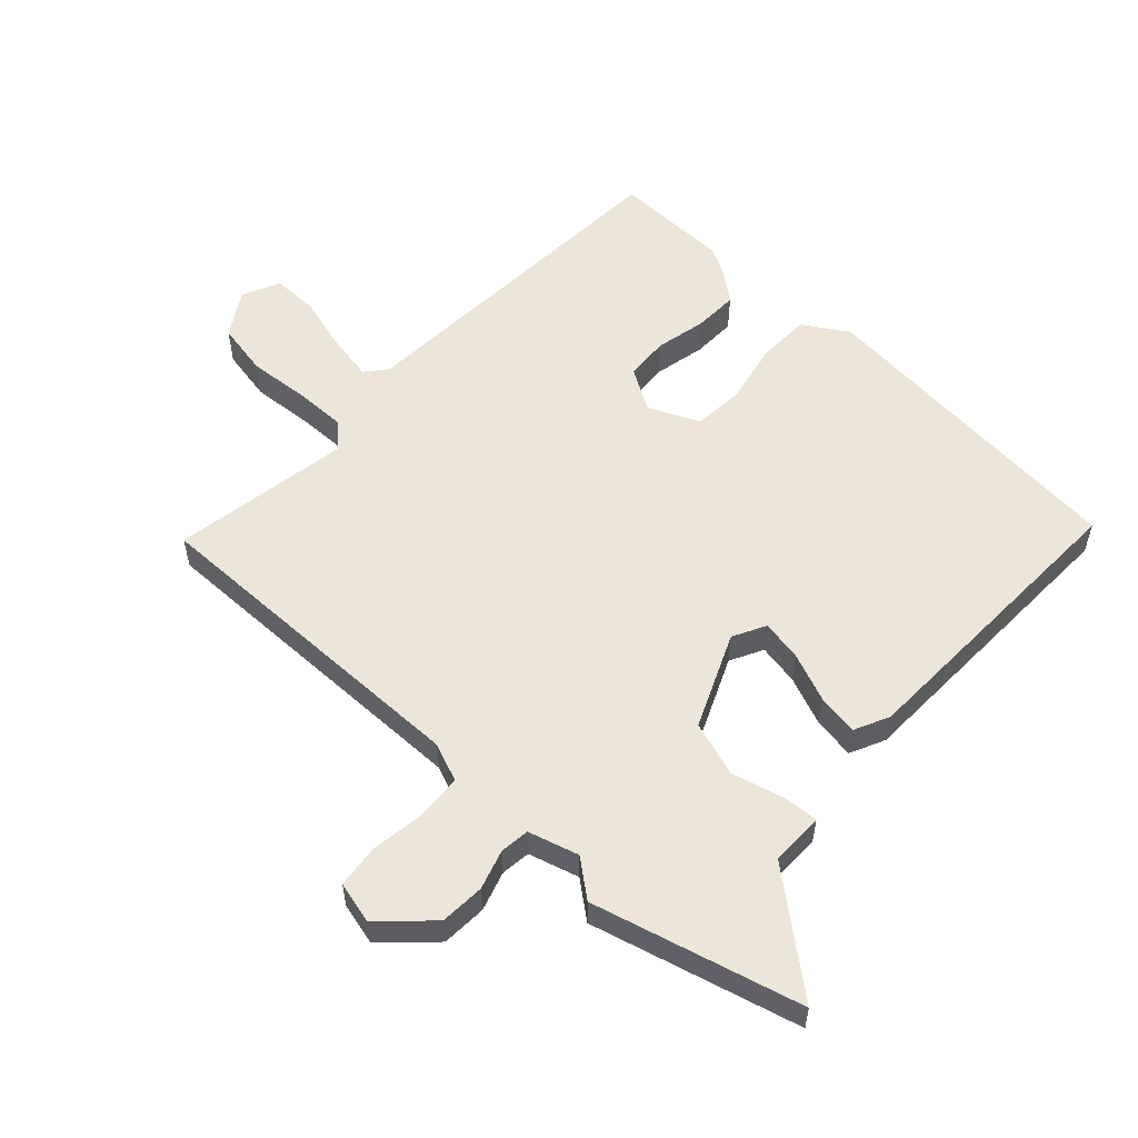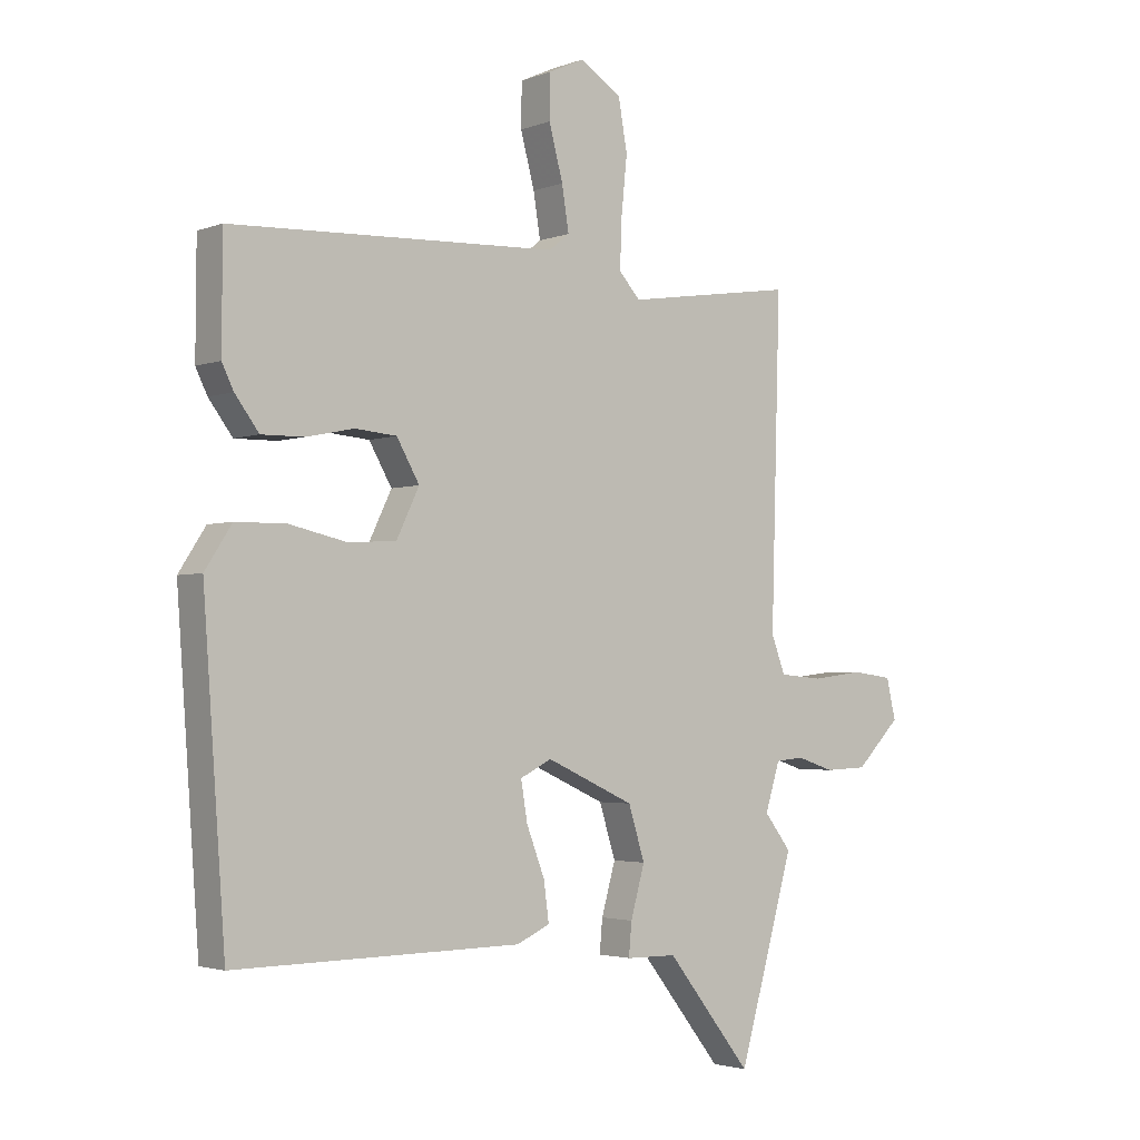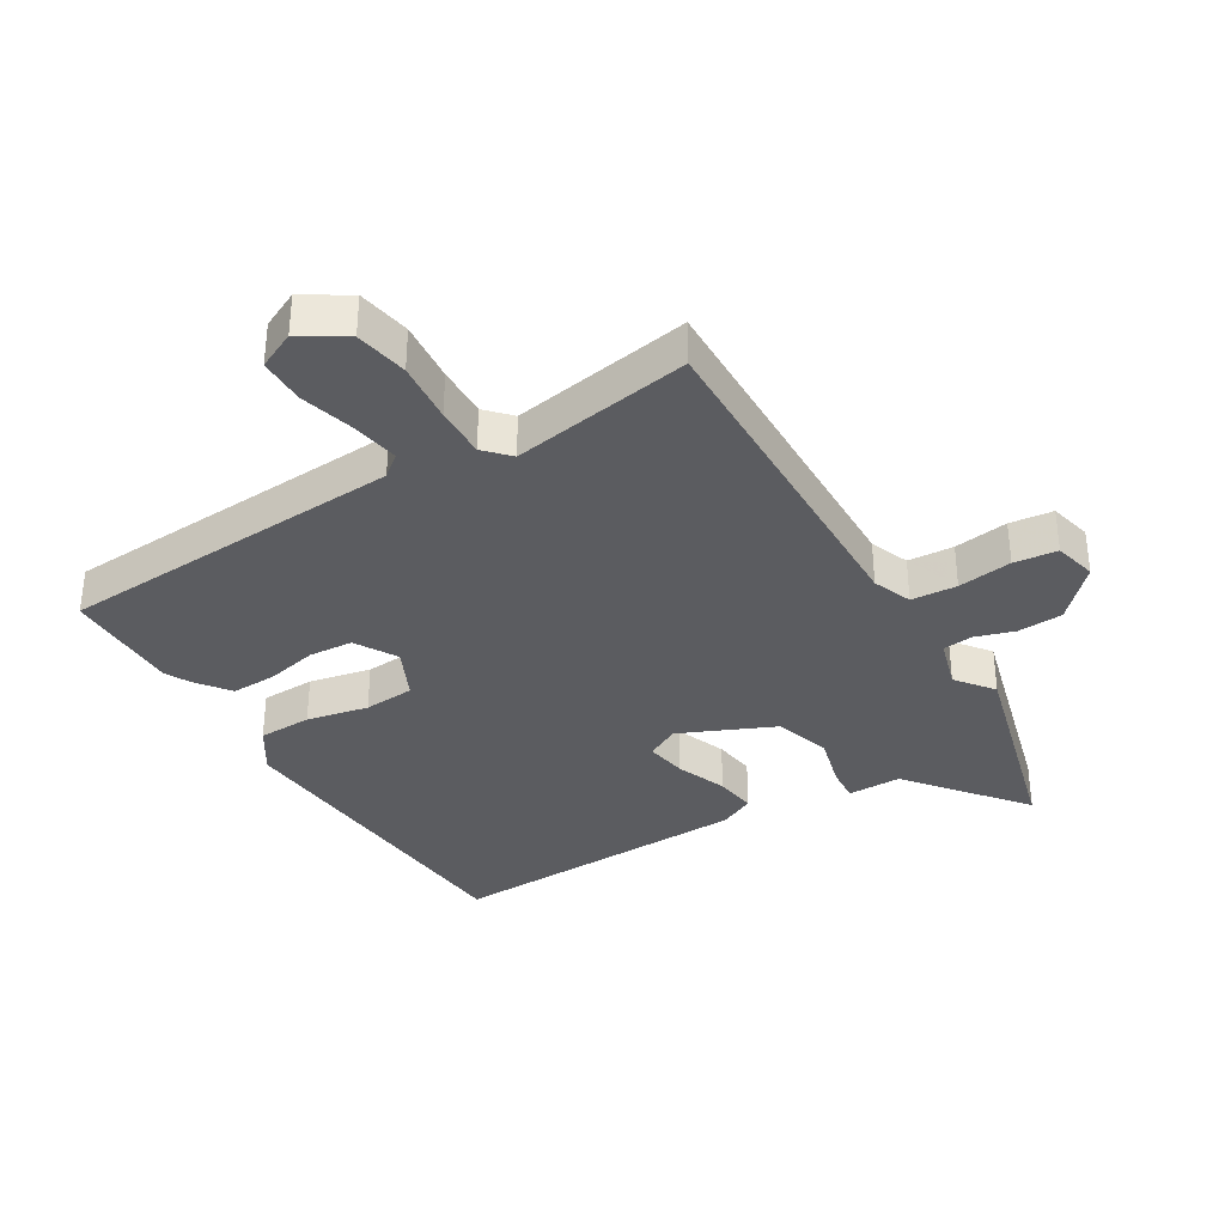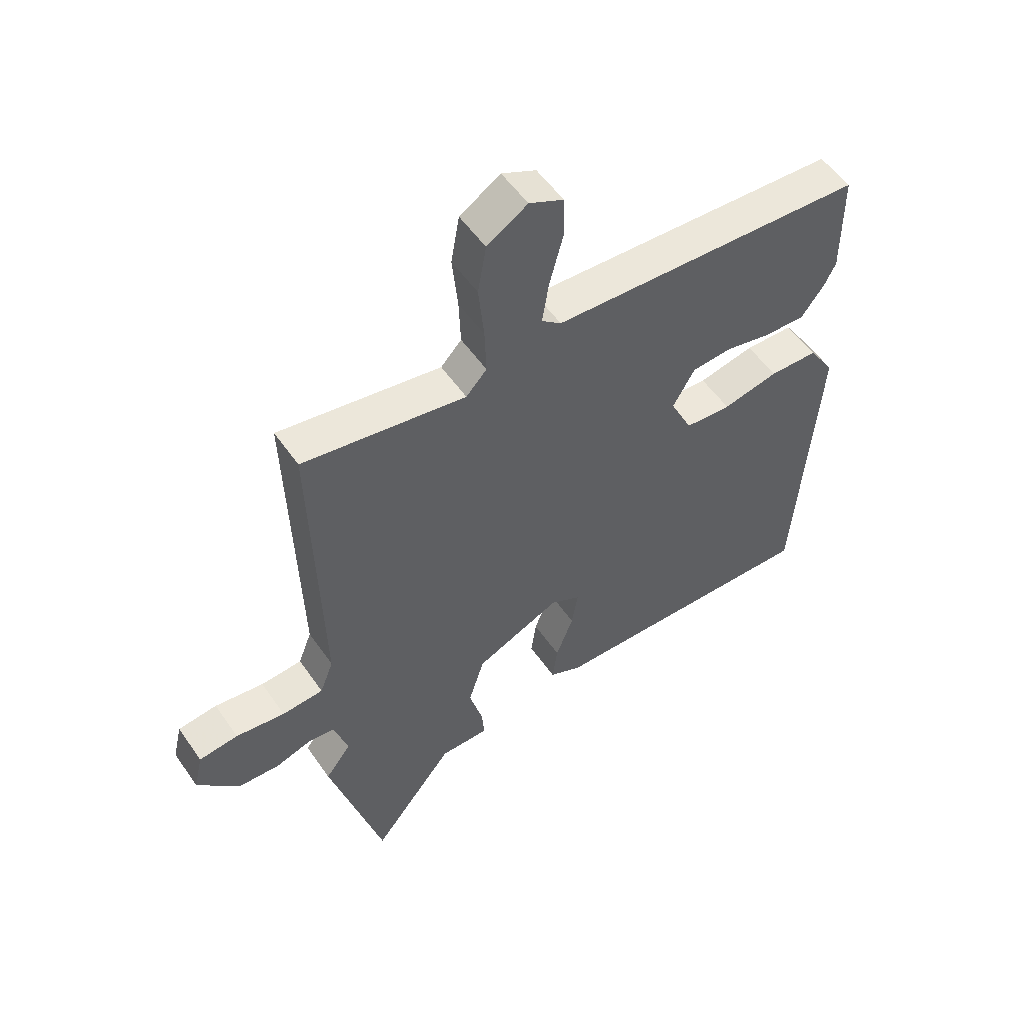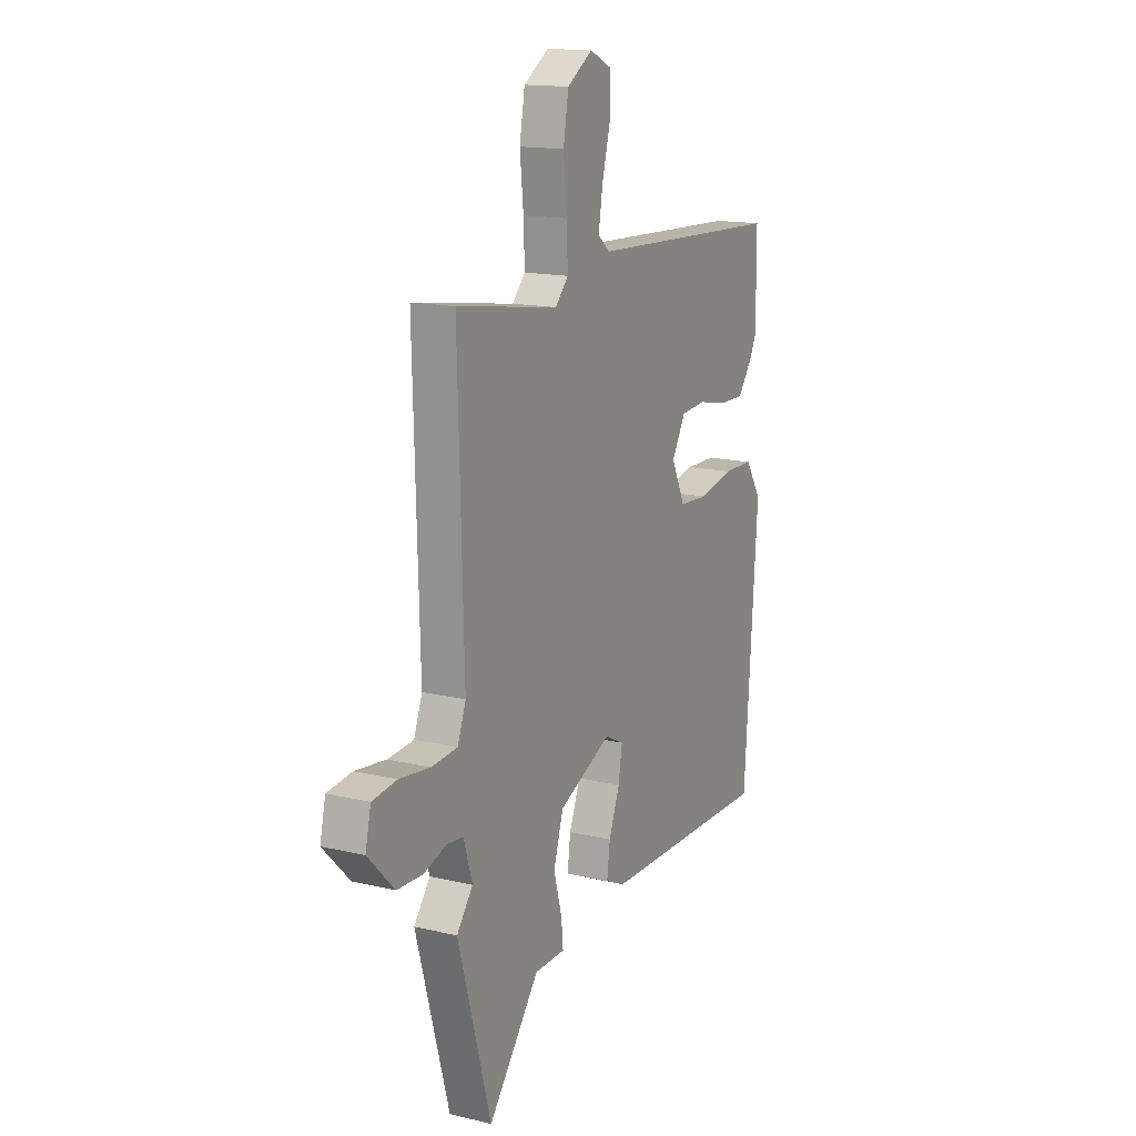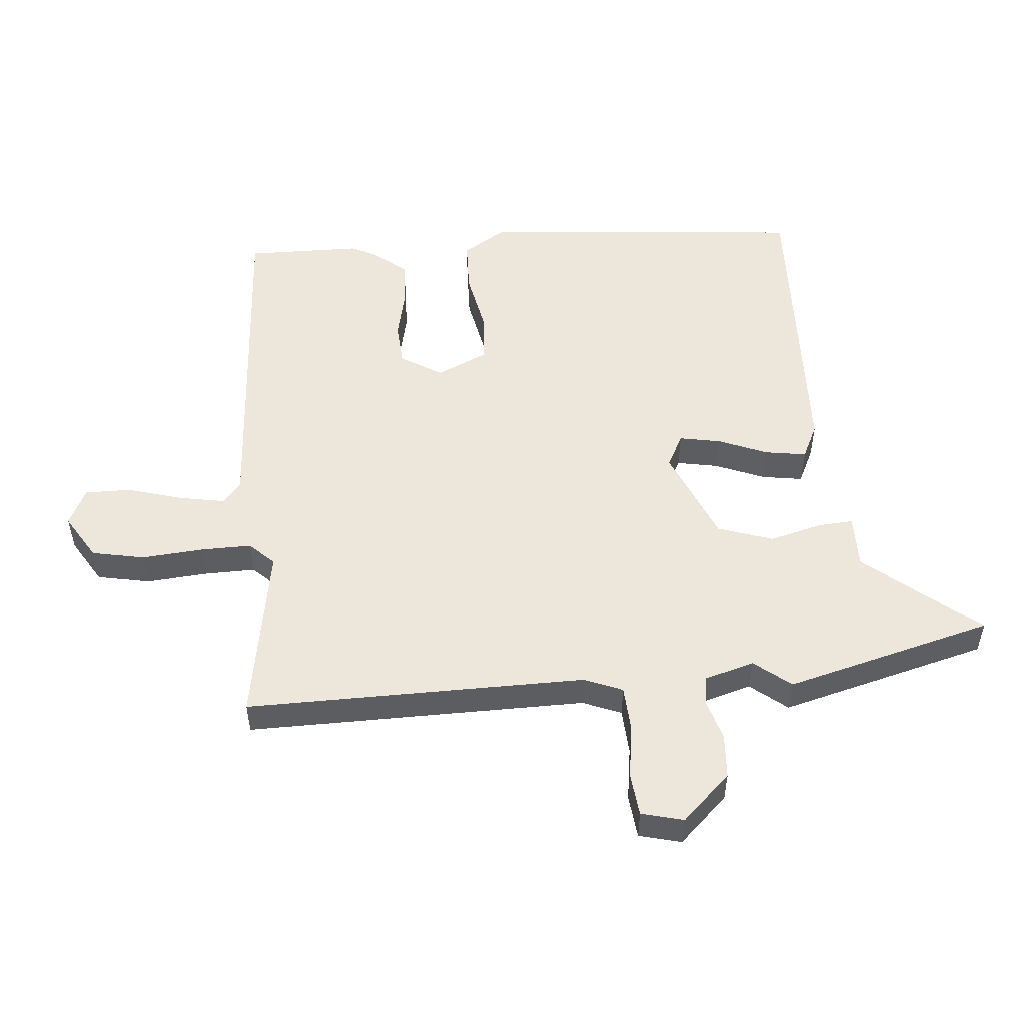
<metadata>
{"format":"obj","ext":"obj","renderer":"f3d","projection":"perspective","resolution":1024,"background":"white","views":[{"elev":56.0,"azim":133.8,"up":"+Y"},{"elev":-2.8,"azim":-38.3,"up":"+Z"},{"elev":-35.3,"azim":31.7,"up":"+Y"},{"elev":53.8,"azim":146.1,"up":"+Z"},{"elev":15.1,"azim":117.0,"up":"+Z"},{"elev":52.4,"azim":86.2,"up":"+Y"}]}
</metadata>
<code>
v -0.501 0.07 0.338
v -0.5 0.07 0.525
v 0.061 0.07 0.549
v 0.096 0.07 0.577
v 0.084 0.07 0.652
v 0.06 0.07 0.742
v 0.061 0.07 0.817
v 0.122 0.07 0.845
v 0.194 0.07 0.799
v 0.209 0.07 0.713
v 0.199 0.07 0.614
v 0.196 0.07 0.531
v 0.233 0.07 0.491
v 0.524 0.07 0.535
v 0.508 0.07 -0.017
v 0.532 0.07 -0.08
v 0.606 0.07 -0.086
v 0.694 0.07 -0.075
v 0.764 0.07 -0.084
v 0.78 0.07 -0.153
v 0.704 0.07 -0.23
v 0.631 0.07 -0.233
v 0.567 0.07 -0.212
v 0.519 0.07 -0.217
v 0.494 0.07 -0.298
v 0.54 0.07 -0.358
v 0.445 0.07 -0.694
v 0.299 0.07 -0.509
v 0.212 0.07 -0.508
v 0.217 0.07 -0.452
v 0.241 0.07 -0.366
v 0.213 0.07 -0.276
v 0.062 0.07 -0.207
v 0.008 0.07 -0.234
v 0.019 0.07 -0.301
v 0.05 0.07 -0.382
v 0.059 0.07 -0.449
v 0.002 0.07 -0.475
v -0.489 0.07 -0.481
v -0.527 0.07 0.05
v -0.481 0.07 0.121
v -0.395 0.07 0.122
v -0.296 0.07 0.1
v -0.214 0.07 0.105
v -0.175 0.07 0.186
v -0.214 0.07 0.254
v -0.285 0.07 0.26
v -0.368 0.07 0.243
v -0.44 0.07 0.242
v -0.481 0.07 0.297
v -0.501 0 0.338
v -0.5 0 0.525
v 0.061 0 0.549
v 0.096 0 0.577
v 0.084 0 0.652
v 0.06 0 0.742
v 0.061 0 0.817
v 0.122 0 0.845
v 0.194 0 0.799
v 0.209 0 0.713
v 0.199 0 0.614
v 0.196 0 0.531
v 0.233 0 0.491
v 0.524 0 0.535
v 0.508 0 -0.017
v 0.532 0 -0.08
v 0.606 0 -0.086
v 0.694 0 -0.075
v 0.764 0 -0.084
v 0.78 0 -0.153
v 0.704 0 -0.23
v 0.631 0 -0.233
v 0.567 0 -0.212
v 0.519 0 -0.217
v 0.494 0 -0.298
v 0.54 0 -0.358
v 0.445 0 -0.694
v 0.299 0 -0.509
v 0.212 0 -0.508
v 0.217 0 -0.452
v 0.241 0 -0.366
v 0.213 0 -0.276
v 0.062 0 -0.207
v 0.008 0 -0.234
v 0.019 0 -0.301
v 0.05 0 -0.382
v 0.059 0 -0.449
v 0.002 0 -0.475
v -0.489 0 -0.481
v -0.527 0 0.05
v -0.481 0 0.121
v -0.395 0 0.122
v -0.296 0 0.1
v -0.214 0 0.105
v -0.175 0 0.186
v -0.214 0 0.254
v -0.285 0 0.26
v -0.368 0 0.243
v -0.44 0 0.242
v -0.481 0 0.297
f 1 2 3
f 50 1 3
f 49 50 3
f 48 49 3
f 47 48 3
f 46 47 3 4
f 45 46 4
f 44 45 4
f 41 42 43
f 40 41 43
f 39 40 43
f 38 39 43
f 37 38 43
f 36 37 43
f 35 36 43
f 34 35 43 44
f 33 34 44 4
f 28 29 30 31
f 28 31 32
f 27 28 32
f 26 27 32
f 25 26 32
f 32 33 4
f 25 32 4
f 24 25 4
f 21 22 23
f 20 21 23
f 19 20 23
f 18 19 23
f 17 18 23
f 16 17 23 24
f 13 14 15
f 24 4 5
f 16 24 5
f 15 16 5
f 13 15 5
f 12 13 5
f 9 10 11
f 9 11 12
f 8 9 12
f 7 8 12
f 6 7 12
f 5 6 12
f 53 52 51
f 53 51 100
f 53 100 99
f 53 99 98
f 53 98 97
f 54 53 97 96
f 54 96 95
f 54 95 94
f 93 92 91
f 93 91 90
f 93 90 89
f 93 89 88
f 93 88 87
f 93 87 86
f 93 86 85
f 94 93 85 84
f 54 94 84 83
f 81 80 79 78
f 82 81 78
f 82 78 77
f 82 77 76
f 82 76 75
f 54 83 82
f 54 82 75
f 54 75 74
f 73 72 71
f 73 71 70
f 73 70 69
f 73 69 68
f 73 68 67
f 74 73 67 66
f 65 64 63
f 55 54 74
f 55 74 66
f 55 66 65
f 55 65 63
f 55 63 62
f 61 60 59
f 62 61 59
f 62 59 58
f 62 58 57
f 62 57 56
f 62 56 55
f 1 51 52 2
f 2 52 53 3
f 3 53 54 4
f 4 54 55 5
f 5 55 56 6
f 6 56 57 7
f 7 57 58 8
f 8 58 59 9
f 9 59 60 10
f 10 60 61 11
f 11 61 62 12
f 12 62 63 13
f 13 63 64 14
f 14 64 65 15
f 15 65 66 16
f 16 66 67 17
f 17 67 68 18
f 18 68 69 19
f 19 69 70 20
f 20 70 71 21
f 21 71 72 22
f 22 72 73 23
f 23 73 74 24
f 24 74 75 25
f 25 75 76 26
f 26 76 77 27
f 27 77 78 28
f 28 78 79 29
f 29 79 80 30
f 30 80 81 31
f 31 81 82 32
f 32 82 83 33
f 33 83 84 34
f 34 84 85 35
f 35 85 86 36
f 36 86 87 37
f 37 87 88 38
f 38 88 89 39
f 39 89 90 40
f 40 90 91 41
f 41 91 92 42
f 42 92 93 43
f 43 93 94 44
f 44 94 95 45
f 45 95 96 46
f 46 96 97 47
f 47 97 98 48
f 48 98 99 49
f 49 99 100 50
f 50 100 51 1

</code>
